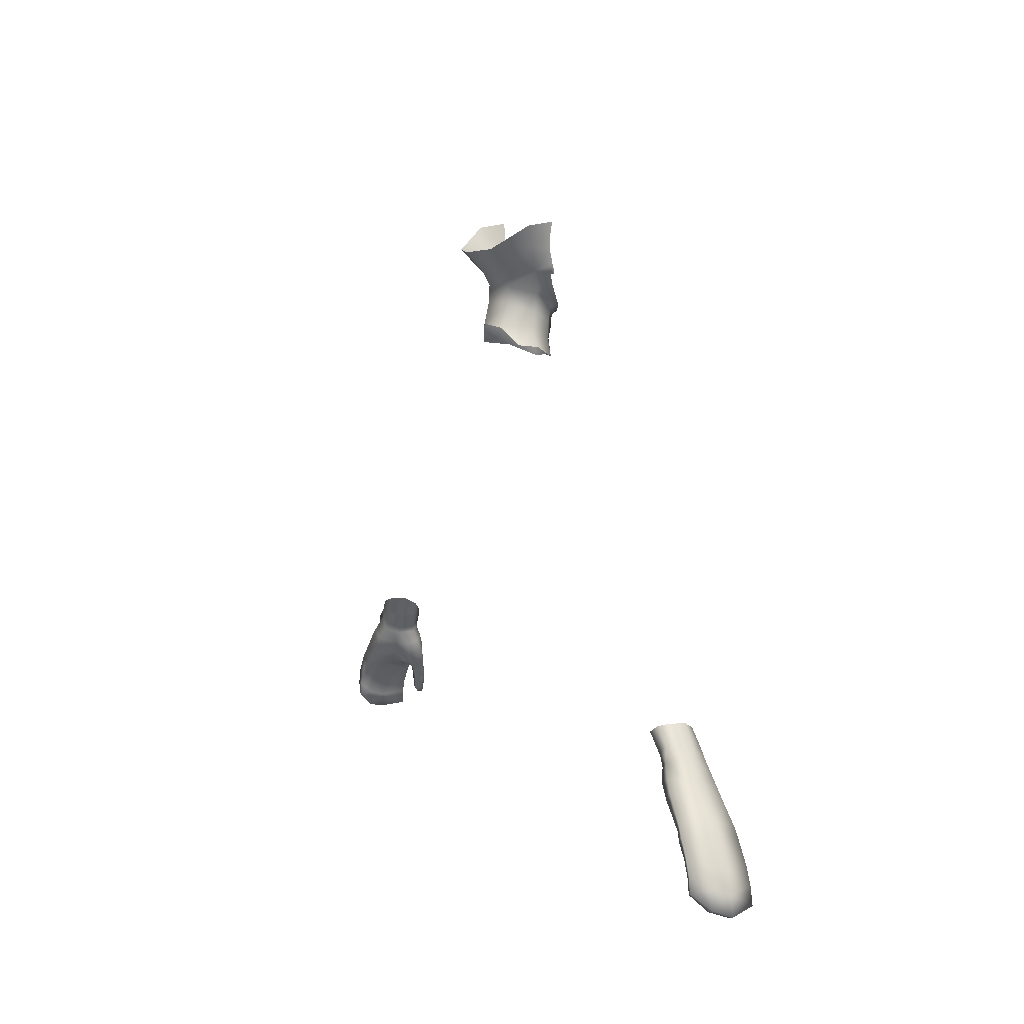
<metadata>
{"format":"obj","ext":"obj","renderer":"f3d","projection":"perspective","resolution":1024,"background":"white","views":[{"elev":6.8,"azim":-112.2,"up":"+Z"}]}
</metadata>
<code>
g NPC_Male_Size01_Body_003_LOD2
v -0 0.06235 1.409
v 0.02845 0.05179 1.405
v 0.02471 0.04239 1.433
v -0 0.05635 1.436
v 0.02493 0.04223 1.453
v -0 0.056 1.455
v -0.02493 0.04223 1.453
v -0.02471 0.04239 1.433
v -0.02845 0.05179 1.405
v 0.02845 0.05179 1.405
v 0.05514 0.04122 1.385
v 0.04483 0.01269 1.382
v 0.03817 0.01513 1.398
v 0.02355 -0.01297 1.37
v 0.03353 0.01162 1.424
v 0.02471 0.04239 1.433
v 0.02493 0.04223 1.453
v 0.03536 0.01046 1.445
v 0.02015 -0.009974 1.393
v 0.01794 -0.01224 1.413
v 0.01792 -0.01476 1.429
v -0 -0.02422 1.42
v -0 -0.02005 1.391
v -0 -0.01669 1.372
v -0.02355 -0.01297 1.37
v -0 -0.02309 1.406
v -0.02015 -0.009974 1.393
v -0.01794 -0.01224 1.413
v -0.01792 -0.01476 1.429
v -0.03536 0.01046 1.445
v -0.03353 0.01162 1.424
v -0.02493 0.04223 1.453
v -0.02471 0.04239 1.433
v -0.02845 0.05179 1.405
v -0.03817 0.01513 1.398
v -0.04483 0.01269 1.382
v -0.05514 0.04122 1.385
v -0 -0.02422 1.42
v -0 -0.03068 1.423
v 0.01792 -0.01476 1.429
v 0.01956 -0.02418 1.431
v 0.03312 -0.01527 1.441
v 0.03536 0.01046 1.445
v 0.0457 -0.005321 1.455
v 0.05308 -7.372e-05 1.467
v 0.05354 0.01911 1.471
v 0.02493 0.04223 1.453
v 0.03377 0.05016 1.468
v -0 0.056 1.455
v -0 0.06135 1.467
v -0 0.0852 1.493
v 0.04802 0.07348 1.496
v 0.07547 0.03767 1.523
v 0.06156 0.001393 1.479
v 0.05864 -0.002577 1.468
v 0.06592 0.00677 1.497
v 0.06283 0.02661 1.49
v 0.06912 0.00808 1.509
v 0.07091 0.03322 1.51
v 0.07383 0.007381 1.528
v -0 -0.02422 1.42
v -0.01792 -0.01476 1.429
v -0 -0.03068 1.423
v -0.01956 -0.02418 1.431
v -0.03312 -0.01527 1.441
v -0.03536 0.01046 1.445
v -0.0457 -0.005321 1.455
v -0.05308 -7.372e-05 1.467
v -0.05354 0.01911 1.471
v -0.02493 0.04223 1.453
v -0.06156 0.001393 1.479
v -0.05864 -0.002577 1.468
v -0.06592 0.00677 1.497
v -0.03377 0.05016 1.468
v -0 0.056 1.455
v -0 0.06135 1.467
v -0 0.0852 1.493
v -0.04802 0.07348 1.496
v -0.06687 0.02991 1.5
v -0.06912 0.00808 1.509
v -0.07547 0.03767 1.523
v -0.07383 0.007381 1.528
v 0.4525 0.04378 0.9777
v 0.4369 0.0396 0.9697
v 0.4484 0.0455 0.9547
v 0.4637 0.04763 0.9639
v 0.4606 0.047 0.9415
v 0.4745 0.03068 0.963
v 0.4605 0.02979 0.9829
v 0.4734 0.04966 0.9523
v 0.4921 0.03093 0.9417
v 0.4753 0.04707 0.9275
v 0.4712 0.01239 0.9622
v 0.4571 0.01185 0.9811
v 0.4572 -0.008608 0.9567
v 0.4748 -0.01178 0.9347
v 0.4476 -0.003422 0.9761
v 0.4357 -0.005149 0.9699
v 0.4873 0.05062 0.9368
v 0.4878 0.04687 0.9143
v 0.4999 0.05173 0.9238
v 0.4892 0.01238 0.9409
v 0.5052 0.01228 0.9242
v 0.5063 0.03154 0.925
v 0.5123 0.03212 0.9142
v 0.5057 0.0526 0.9154
v 0.4878 0.04687 0.9143
v 0.4958 0.05014 0.9079
v 0.5122 0.01274 0.9124
v 0.5012 -0.0137 0.9065
v 0.4937 -0.01338 0.9159
v 0.4848 -0.0135 0.9118
v 0.4704 -0.01594 0.9193
v 0.4681 -0.01504 0.9311
v 0.4647 -0.02132 0.9157
v 0.4441 -0.01606 0.9431
v 0.457 -0.02016 0.9278
v 0.4401 -0.01512 0.9223
v 0.4463 -0.01838 0.9133
v 0.4661 -0.02185 0.9091
v 0.4507 -0.02054 0.9066
v 0.4595 -0.02402 0.8911
v 0.4722 -0.02366 0.8963
v 0.4325 -0.009561 0.937
v 0.4396 -0.01099 0.9579
v 0.4273 -0.00288 0.9518
v 0.4253 0.003695 0.9656
v 0.4848 -0.0135 0.9118
v 0.4937 -0.01338 0.9159
v 0.5012 -0.0137 0.9065
v 0.4909 -0.01115 0.9001
v 0.4793 -0.00816 0.9077
v 0.4704 -0.01594 0.9193
v 0.4652 -0.005553 0.9116
v 0.4618 0.009093 0.9176
v 0.4647 -0.02132 0.9157
v 0.4661 -0.02185 0.9091
v 0.4912 -0.003686 0.9002
v 0.4811 0.005167 0.9082
v 0.4843 0.02169 0.9106
v 0.497 0.01444 0.9021
v 0.4984 0.03127 0.904
v 0.5182 0.01506 0.8746
v 0.497 0.01444 0.9021
v 0.5105 -0.01185 0.8777
v 0.5012 -0.0137 0.9065
v 0.5179 -0.01425 0.8827
v 0.4878 0.04687 0.9143
v 0.4958 0.05014 0.9079
v 0.4688 0.02248 0.9223
v 0.4753 0.04707 0.9275
v 0.4463 0.02145 0.9339
v 0.4606 0.047 0.9415
v 0.4484 0.0455 0.9547
v 0.4344 0.02592 0.9503
v 0.4369 0.0396 0.9697
v 0.4271 0.02537 0.9652
v 0.4259 0.0125 0.9484
v 0.4253 0.003695 0.9656
v 0.4273 -0.00288 0.9518
v 0.4325 -0.009561 0.937
v 0.4345 0.00768 0.9307
v 0.4401 -0.01512 0.9223
v 0.4505 0.01196 0.9201
v 0.4432 0.0002362 0.917
v 0.4555 0.001869 0.9136
v 0.4481 -0.004606 0.9101
v 0.4513 -0.007072 0.9046
v 0.4463 -0.01838 0.9133
v 0.4507 -0.02054 0.9066
v 0.4595 -0.02402 0.8911
v 0.465 -0.007401 0.9066
v 0.4702 -0.01171 0.8944
v 0.4722 -0.02366 0.8963
v 0.4597 -0.01264 0.8898
v 0.4672 -0.01522 0.8751
v 0.4685 -0.0259 0.8765
v 0.4762 -0.01419 0.8784
v 0.4783 -0.02533 0.8809
v 0.4796 -0.01858 0.8712
v 0.4814 -0.02517 0.8719
v 0.4737 -0.02593 0.8683
v 0.4725 -0.01965 0.8683
v 0.5182 0.01506 0.8746
v 0.5152 0.03309 0.8814
v 0.4984 0.03127 0.904
v 0.497 0.01444 0.9021
v 0.5179 -0.01425 0.8827
v 0.5012 -0.0137 0.9065
v 0.5313 0.01376 0.8845
v 0.5123 0.03212 0.9142
v 0.5264 0.03367 0.8893
v 0.5234 0.05247 0.8794
v 0.5174 0.05287 0.8971
v 0.5095 0.05055 0.8923
v 0.5169 0.05076 0.876
v 0.5244 0.05157 0.8619
v 0.5194 0.05047 0.8599
v 0.5123 0.03212 0.9142
v 0.5057 0.0526 0.9154
v 0.5174 0.05287 0.8971
v 0.5264 0.03367 0.8893
v 0.4984 0.03127 0.904
v 0.5152 0.03309 0.8814
v 0.5095 0.05055 0.8923
v 0.4958 0.05014 0.9079
v 0.4685 -0.0259 0.8765
v 0.4595 -0.02402 0.8911
v 0.4722 -0.02366 0.8963
v 0.4783 -0.02533 0.8809
v 0.4737 -0.02593 0.8683
v 0.4814 -0.02517 0.8719
v 0.5182 0.01506 0.8746
v 0.5251 0.03419 0.8624
v 0.5152 0.03309 0.8814
v 0.5305 0.01517 0.856
v 0.53 0.03429 0.8436
v 0.5377 0.01528 0.8375
v 0.5244 0.05157 0.8619
v 0.5379 0.0346 0.847
v 0.5346 0.03463 0.8681
v 0.5234 0.05247 0.8794
v 0.5264 0.03367 0.8893
v 0.5174 0.05287 0.8971
v 0.5152 0.03309 0.8814
v 0.5169 0.05076 0.876
v 0.5095 0.05055 0.8923
v 0.5251 0.03419 0.8624
v 0.5194 0.05047 0.8599
v 0.53 0.03429 0.8436
v 0.5194 0.05047 0.8599
v 0.53 0.03429 0.8436
v 0.5379 0.0346 0.847
v 0.5244 0.05157 0.8619
v 0.5105 -0.01185 0.8777
v 0.5179 -0.01425 0.8827
v 0.5267 -0.0147 0.8633
v 0.5205 -0.01311 0.8603
v 0.5254 -0.01436 0.843
v 0.5305 -0.01516 0.844
v 0.5254 -0.01436 0.843
v 0.5305 -0.01516 0.844
v 0.5444 0.01469 0.8397
v 0.5377 0.01528 0.8375
v 0.5305 0.01517 0.856
v 0.5254 -0.01436 0.843
v 0.5205 -0.01311 0.8603
v 0.5182 0.01506 0.8746
v 0.5105 -0.01185 0.8777
v 0.53 0.03429 0.8436
v 0.5377 0.01528 0.8375
v 0.5444 0.01469 0.8397
v 0.5379 0.0346 0.847
v 0.5267 -0.0147 0.8633
v 0.5179 -0.01425 0.8827
v 0.5313 0.01376 0.8845
v 0.5403 0.01422 0.862
v 0.5305 -0.01516 0.844
v 0.5444 0.01469 0.8397
v 0.5313 0.01376 0.8845
v 0.5264 0.03367 0.8893
v 0.5346 0.03463 0.8681
v 0.5403 0.01422 0.862
v 0.5379 0.0346 0.847
v 0.5444 0.01469 0.8397
v 0.4213 0.0259 0.9744
v 0.4054 0.02878 0.9919
v 0.4062 0.01009 0.9922
v 0.4207 0.006916 0.974
v 0.4271 0.02537 0.9652
v 0.4137 -0.001508 0.9974
v 0.4253 0.003695 0.9656
v 0.4303 -0.004098 0.9785
v 0.4248 0.0001895 1.005
v 0.4357 -0.005149 0.9699
v 0.4411 -0.002462 0.9852
v 0.4476 -0.003422 0.9761
v 0.4333 0.01226 1.012
v 0.45 0.01184 0.9911
v 0.4571 0.01185 0.9811
v 0.4605 0.02979 0.9829
v 0.4528 0.02983 0.9934
v 0.4357 0.03018 1.014
v 0.4525 0.04378 0.9777
v 0.4467 0.04115 0.9945
v 0.431 0.04323 1.011
v 0.4527 0.04318 0.9876
v 0.4394 0.04331 0.9848
v 0.4211 0.04631 1.003
v 0.4369 0.0396 0.9697
v 0.429 0.03821 0.9788
v 0.4271 0.02537 0.9652
v 0.4114 0.03882 0.9963
v 0.4213 0.0259 0.9744
v 0.4054 0.02878 0.9919
v 0.5095 0.05055 0.8923
v 0.5174 0.05287 0.8971
v 0.5057 0.0526 0.9154
v -0.4525 0.04378 0.9777
v -0.4484 0.0455 0.9547
v -0.4369 0.0396 0.9697
v -0.4637 0.04763 0.9639
v -0.4606 0.047 0.9415
v -0.4745 0.03068 0.963
v -0.4605 0.02979 0.9829
v -0.4734 0.04966 0.9523
v -0.4921 0.03093 0.9417
v -0.4753 0.04707 0.9275
v -0.4712 0.01239 0.9622
v -0.4571 0.01185 0.9811
v -0.4572 -0.008608 0.9567
v -0.4748 -0.01178 0.9347
v -0.4476 -0.003422 0.9761
v -0.4357 -0.005149 0.9699
v -0.4873 0.05062 0.9368
v -0.4878 0.04687 0.9143
v -0.4999 0.05173 0.9238
v -0.4892 0.01238 0.9409
v -0.5052 0.01228 0.9242
v -0.5063 0.03154 0.925
v -0.5123 0.03212 0.9142
v -0.5057 0.0526 0.9154
v -0.4878 0.04687 0.9143
v -0.4958 0.05014 0.9079
v -0.5122 0.01274 0.9124
v -0.5012 -0.0137 0.9065
v -0.4937 -0.01338 0.9159
v -0.4848 -0.0135 0.9118
v -0.4704 -0.01594 0.9193
v -0.4681 -0.01504 0.9311
v -0.4647 -0.02132 0.9157
v -0.4441 -0.01606 0.9431
v -0.457 -0.02016 0.9278
v -0.4401 -0.01512 0.9223
v -0.4463 -0.01838 0.9133
v -0.4661 -0.02185 0.9091
v -0.4507 -0.02054 0.9066
v -0.4595 -0.02402 0.8911
v -0.4722 -0.02366 0.8963
v -0.4325 -0.009561 0.937
v -0.4396 -0.01099 0.9579
v -0.4273 -0.00288 0.9518
v -0.4253 0.003695 0.9656
v -0.4848 -0.0135 0.9118
v -0.5012 -0.0137 0.9065
v -0.4937 -0.01338 0.9159
v -0.4909 -0.01115 0.9001
v -0.4793 -0.00816 0.9077
v -0.4704 -0.01594 0.9193
v -0.4652 -0.005553 0.9116
v -0.4618 0.009093 0.9176
v -0.4647 -0.02132 0.9157
v -0.4661 -0.02185 0.9091
v -0.4912 -0.003686 0.9002
v -0.4811 0.005167 0.9082
v -0.4843 0.02169 0.9106
v -0.497 0.01444 0.9021
v -0.4984 0.03127 0.904
v -0.5182 0.01506 0.8746
v -0.497 0.01444 0.9021
v -0.5105 -0.01185 0.8777
v -0.5012 -0.0137 0.9065
v -0.5179 -0.01425 0.8827
v -0.4878 0.04687 0.9143
v -0.4958 0.05014 0.9079
v -0.4688 0.02248 0.9223
v -0.4753 0.04707 0.9275
v -0.4463 0.02145 0.9339
v -0.4606 0.047 0.9415
v -0.4484 0.0455 0.9547
v -0.4344 0.02592 0.9503
v -0.4369 0.0396 0.9697
v -0.4271 0.02537 0.9652
v -0.4259 0.0125 0.9484
v -0.4253 0.003695 0.9656
v -0.4273 -0.00288 0.9518
v -0.4325 -0.009561 0.937
v -0.4345 0.00768 0.9307
v -0.4401 -0.01512 0.9223
v -0.4505 0.01196 0.9201
v -0.4432 0.0002362 0.917
v -0.4555 0.001869 0.9136
v -0.4481 -0.004606 0.9101
v -0.4513 -0.007072 0.9046
v -0.4463 -0.01838 0.9133
v -0.4507 -0.02054 0.9066
v -0.4595 -0.02402 0.8911
v -0.465 -0.007401 0.9066
v -0.4702 -0.01171 0.8944
v -0.4722 -0.02366 0.8963
v -0.4597 -0.01264 0.8898
v -0.4672 -0.01522 0.8751
v -0.4685 -0.0259 0.8765
v -0.4762 -0.01419 0.8784
v -0.4783 -0.02533 0.8809
v -0.4796 -0.01858 0.8712
v -0.4814 -0.02517 0.8719
v -0.4737 -0.02593 0.8683
v -0.4725 -0.01965 0.8683
v -0.5182 0.01506 0.8746
v -0.497 0.01444 0.9021
v -0.4984 0.03127 0.904
v -0.5152 0.03309 0.8814
v -0.5179 -0.01425 0.8827
v -0.5012 -0.0137 0.9065
v -0.5313 0.01376 0.8845
v -0.5123 0.03212 0.9142
v -0.5264 0.03367 0.8893
v -0.5095 0.05055 0.8923
v -0.5174 0.05287 0.8971
v -0.5234 0.05247 0.8794
v -0.5169 0.05076 0.876
v -0.5244 0.05157 0.8619
v -0.5194 0.05047 0.8599
v -0.5123 0.03212 0.9142
v -0.5264 0.03367 0.8893
v -0.5174 0.05287 0.8971
v -0.5057 0.0526 0.9154
v -0.4984 0.03127 0.904
v -0.4958 0.05014 0.9079
v -0.5095 0.05055 0.8923
v -0.5152 0.03309 0.8814
v -0.4722 -0.02366 0.8963
v -0.4595 -0.02402 0.8911
v -0.4685 -0.0259 0.8765
v -0.4783 -0.02533 0.8809
v -0.4737 -0.02593 0.8683
v -0.4814 -0.02517 0.8719
v -0.5182 0.01506 0.8746
v -0.5152 0.03309 0.8814
v -0.5251 0.03419 0.8624
v -0.5305 0.01517 0.856
v -0.53 0.03429 0.8436
v -0.5377 0.01528 0.8375
v -0.5346 0.03463 0.8681
v -0.5379 0.0346 0.847
v -0.5244 0.05157 0.8619
v -0.5234 0.05247 0.8794
v -0.5264 0.03367 0.8893
v -0.5174 0.05287 0.8971
v -0.5152 0.03309 0.8814
v -0.5095 0.05055 0.8923
v -0.5169 0.05076 0.876
v -0.5251 0.03419 0.8624
v -0.5194 0.05047 0.8599
v -0.53 0.03429 0.8436
v -0.5379 0.0346 0.847
v -0.53 0.03429 0.8436
v -0.5194 0.05047 0.8599
v -0.5244 0.05157 0.8619
v -0.5267 -0.0147 0.8633
v -0.5179 -0.01425 0.8827
v -0.5105 -0.01185 0.8777
v -0.5205 -0.01311 0.8603
v -0.5254 -0.01436 0.843
v -0.5305 -0.01516 0.844
v -0.5444 0.01469 0.8397
v -0.5305 -0.01516 0.844
v -0.5254 -0.01436 0.843
v -0.5377 0.01528 0.8375
v -0.5305 0.01517 0.856
v -0.5254 -0.01436 0.843
v -0.5205 -0.01311 0.8603
v -0.5182 0.01506 0.8746
v -0.5105 -0.01185 0.8777
v -0.5444 0.01469 0.8397
v -0.5377 0.01528 0.8375
v -0.53 0.03429 0.8436
v -0.5379 0.0346 0.847
v -0.5313 0.01376 0.8845
v -0.5179 -0.01425 0.8827
v -0.5267 -0.0147 0.8633
v -0.5403 0.01422 0.862
v -0.5305 -0.01516 0.844
v -0.5444 0.01469 0.8397
v -0.5313 0.01376 0.8845
v -0.5346 0.03463 0.8681
v -0.5264 0.03367 0.8893
v -0.5403 0.01422 0.862
v -0.5379 0.0346 0.847
v -0.5444 0.01469 0.8397
v -0.4213 0.0259 0.9744
v -0.4062 0.01009 0.9922
v -0.4054 0.02878 0.9919
v -0.4207 0.006916 0.974
v -0.4271 0.02537 0.9652
v -0.4137 -0.001508 0.9974
v -0.4253 0.003695 0.9656
v -0.4303 -0.004098 0.9785
v -0.4248 0.0001895 1.005
v -0.4357 -0.005149 0.9699
v -0.4411 -0.002462 0.9852
v -0.4476 -0.003422 0.9761
v -0.4333 0.01226 1.012
v -0.45 0.01184 0.9911
v -0.4571 0.01185 0.9811
v -0.4605 0.02979 0.9829
v -0.4528 0.02983 0.9934
v -0.4357 0.03018 1.014
v -0.4525 0.04378 0.9777
v -0.4467 0.04115 0.9945
v -0.431 0.04323 1.011
v -0.4527 0.04318 0.9876
v -0.4394 0.04331 0.9848
v -0.4211 0.04631 1.003
v -0.4369 0.0396 0.9697
v -0.429 0.03821 0.9788
v -0.4271 0.02537 0.9652
v -0.4114 0.03882 0.9963
v -0.4213 0.0259 0.9744
v -0.4054 0.02878 0.9919
v -0.5095 0.05055 0.8923
v -0.5057 0.0526 0.9154
v -0.5174 0.05287 0.8971
g NPC_Male_Size01_Body_003_LOD2_0
f 3 2 1
f 4 3 1
f 3 4 5
f 4 6 5
f 6 4 7
f 4 8 7
f 8 4 1
f 9 8 1
f 12 11 10
f 13 12 10
f 12 13 14
f 13 10 15
f 10 16 15
f 15 16 17
f 18 15 17
f 13 19 14
f 19 13 15
f 15 18 20
f 20 19 15
f 18 21 20
f 21 22 20
f 14 19 23
f 24 14 23
f 24 23 25
f 20 26 19
f 22 26 20
f 26 23 19
f 23 27 25
f 23 26 27
f 26 22 28
f 26 28 27
f 22 29 28
f 29 30 28
f 30 31 28
f 27 28 31
f 31 30 32
f 33 31 32
f 33 34 31
f 27 35 25
f 35 27 31
f 34 35 31
f 35 36 25
f 36 35 34
f 37 36 34
f 40 39 38
f 41 39 40
f 42 41 40
f 40 43 42
f 42 43 44
f 45 44 43
f 45 43 46
f 46 43 47
f 48 46 47
f 47 49 48
f 49 50 48
f 48 50 51
f 52 48 51
f 48 52 53
f 54 45 46
f 55 45 54
f 56 54 46
f 57 56 46
f 48 57 46
f 58 56 57
f 48 53 59
f 57 48 59
f 57 59 58
f 53 60 59
f 59 60 58
f 63 62 61
f 64 62 63
f 64 65 62
f 62 65 66
f 65 67 66
f 68 66 67
f 68 69 66
f 70 66 69
f 71 69 68
f 68 72 71
f 71 73 69
f 74 70 69
f 75 70 74
f 76 75 74
f 77 76 74
f 78 77 74
f 73 79 69
f 79 74 69
f 78 74 79
f 73 80 79
f 81 78 79
f 80 82 79
f 79 82 81
f 85 84 83
f 86 85 83
f 85 86 87
f 88 86 83
f 89 88 83
f 86 90 87
f 88 90 86
f 90 88 91
f 92 87 90
f 88 89 93
f 91 88 93
f 89 94 93
f 95 93 94
f 93 95 96
f 97 95 94
f 95 97 98
f 99 92 90
f 99 90 91
f 92 99 100
f 99 101 100
f 101 99 91
f 102 93 96
f 102 91 93
f 91 102 103
f 103 102 96
f 104 101 91
f 104 91 103
f 101 104 105
f 105 104 103
f 106 101 105
f 101 106 107
f 106 108 107
f 109 105 103
f 109 103 110
f 103 111 110
f 111 103 96
f 96 112 111
f 112 96 113
f 96 114 113
f 113 114 115
f 96 95 114
f 114 95 116
f 114 117 115
f 117 114 116
f 115 117 118
f 118 117 116
f 119 115 118
f 120 115 119
f 121 120 119
f 121 122 120
f 122 123 120
f 124 118 116
f 116 95 125
f 116 125 124
f 125 95 98
f 125 126 124
f 125 98 126
f 98 127 126
f 130 129 128
f 131 130 128
f 132 131 128
f 128 133 132
f 133 134 132
f 135 132 134
f 134 133 136
f 134 136 137
f 131 132 138
f 132 135 139
f 132 139 138
f 140 139 135
f 138 139 140
f 141 138 140
f 140 142 141
f 131 138 143
f 138 144 143
f 143 145 131
f 131 145 146
f 145 147 146
f 142 140 148
f 149 142 148
f 148 140 150
f 150 140 135
f 151 148 150
f 151 150 152
f 152 150 135
f 153 151 152
f 153 152 154
f 152 155 154
f 154 155 156
f 155 157 156
f 155 158 157
f 158 155 152
f 158 159 157
f 160 159 158
f 160 158 161
f 158 162 161
f 162 158 152
f 163 161 162
f 135 164 152
f 162 152 164
f 165 163 162
f 162 164 165
f 135 166 164
f 165 164 166
f 166 135 134
f 163 165 167
f 166 167 165
f 166 134 167
f 167 134 168
f 169 163 167
f 169 167 168
f 170 169 168
f 170 168 171
f 134 172 168
f 172 134 137
f 172 137 173
f 172 173 168
f 137 174 173
f 168 175 171
f 173 175 168
f 171 175 176
f 176 175 173
f 177 171 176
f 178 173 174
f 178 176 173
f 179 178 174
f 180 178 179
f 178 180 176
f 181 180 179
f 181 182 180
f 183 182 177
f 176 183 177
f 182 183 180
f 180 183 176
f 186 185 184
f 187 186 184
f 189 188 109
f 188 190 109
f 191 109 190
f 192 191 190
f 195 194 193
f 196 195 193
f 196 193 197
f 198 196 197
f 201 200 199
f 202 201 199
f 205 204 203
f 206 205 203
f 209 208 207
f 210 209 207
f 210 207 211
f 212 210 211
f 215 214 213
f 214 216 213
f 216 214 217
f 218 216 217
f 221 220 219
f 222 221 219
f 223 221 222
f 224 223 222
f 227 226 225
f 226 228 225
f 228 226 229
f 230 228 229
f 233 232 231
f 234 233 231
f 237 236 235
f 238 237 235
f 237 238 239
f 240 237 239
f 243 242 241
f 244 243 241
f 244 246 245
f 246 247 245
f 245 247 248
f 247 249 248
f 252 251 250
f 253 252 250
f 256 255 254
f 257 256 254
f 257 254 258
f 259 257 258
f 262 261 260
f 263 262 260
f 264 262 263
f 265 264 263
f 268 267 266
f 269 268 266
f 266 270 269
f 271 268 269
f 270 272 269
f 273 271 269
f 273 269 272
f 274 271 273
f 275 273 272
f 276 274 273
f 273 275 276
f 275 277 276
f 278 274 276
f 279 276 277
f 279 278 276
f 280 279 277
f 280 281 279
f 278 279 282
f 281 282 279
f 283 278 282
f 284 282 281
f 283 282 285
f 286 283 285
f 287 282 284
f 287 285 282
f 286 285 288
f 285 287 288
f 287 284 288
f 289 286 288
f 288 284 290
f 289 288 291
f 291 288 290
f 290 292 291
f 293 289 291
f 292 294 291
f 293 291 294
f 295 293 294
f 298 297 296
f 149 298 296
f 301 300 299
f 300 302 299
f 302 300 303
f 302 304 299
f 304 305 299
f 306 302 303
f 306 304 302
f 304 306 307
f 303 308 306
f 305 304 309
f 304 307 309
f 310 305 309
f 309 311 310
f 311 309 312
f 311 313 310
f 313 311 314
f 308 315 306
f 306 315 307
f 315 308 316
f 317 315 316
f 307 315 317
f 309 318 312
f 307 318 309
f 319 318 307
f 318 319 312
f 320 307 317
f 320 319 307
f 320 317 321
f 320 321 319
f 317 322 321
f 317 323 322
f 323 324 322
f 321 325 319
f 325 326 319
f 326 327 319
f 319 327 312
f 328 312 327
f 328 329 312
f 329 330 312
f 311 312 330
f 330 329 331
f 311 330 332
f 333 330 331
f 330 333 332
f 333 331 334
f 333 334 332
f 331 335 334
f 335 331 336
f 337 335 336
f 337 336 338
f 336 339 338
f 334 340 332
f 311 332 341
f 341 332 340
f 311 341 314
f 342 341 340
f 314 341 342
f 343 314 342
f 346 345 344
f 345 347 344
f 347 348 344
f 349 344 348
f 350 349 348
f 348 351 350
f 349 350 352
f 352 350 353
f 348 347 354
f 351 348 355
f 355 348 354
f 355 356 351
f 355 354 356
f 354 357 356
f 358 356 357
f 359 354 347
f 359 360 354
f 347 361 359
f 361 347 362
f 363 361 362
f 364 356 358
f 365 364 358
f 356 364 366
f 356 366 351
f 364 367 366
f 366 367 368
f 366 368 351
f 367 369 368
f 368 369 370
f 371 368 370
f 371 370 372
f 373 371 372
f 374 371 373
f 371 374 368
f 375 374 373
f 375 376 374
f 374 376 377
f 378 374 377
f 374 378 368
f 377 379 378
f 380 351 368
f 368 378 380
f 379 381 378
f 380 378 381
f 382 351 380
f 380 381 382
f 351 382 350
f 381 379 383
f 383 382 381
f 350 382 383
f 350 383 384
f 379 385 383
f 383 385 384
f 385 386 384
f 384 386 387
f 388 350 384
f 350 388 353
f 353 388 389
f 388 384 389
f 390 353 389
f 391 384 387
f 384 391 389
f 391 387 392
f 391 392 389
f 387 393 392
f 389 394 390
f 392 394 389
f 394 395 390
f 394 396 395
f 394 392 396
f 396 397 395
f 398 397 396
f 399 392 393
f 392 399 396
f 399 398 396
f 398 399 393
f 402 401 400
f 403 402 400
f 405 325 404
f 325 406 404
f 406 325 407
f 408 406 407
f 411 410 409
f 412 411 409
f 413 411 412
f 414 413 412
f 417 416 415
f 418 417 415
f 421 420 419
f 422 421 419
f 425 424 423
f 426 425 423
f 425 426 427
f 426 428 427
f 431 430 429
f 432 431 429
f 433 431 432
f 434 433 432
f 437 436 435
f 438 437 435
f 435 439 438
f 439 440 438
f 443 442 441
f 444 443 441
f 445 443 444
f 446 445 444
f 449 448 447
f 450 449 447
f 453 452 451
f 454 453 451
f 455 454 451
f 456 455 451
f 459 458 457
f 460 459 457
f 462 460 461
f 463 462 461
f 461 464 463
f 464 465 463
f 468 467 466
f 469 468 466
f 472 471 470
f 473 472 470
f 474 472 473
f 475 474 473
f 478 477 476
f 477 479 476
f 477 480 479
f 480 481 479
f 484 483 482
f 483 485 482
f 486 482 485
f 483 487 485
f 488 486 485
f 487 489 485
f 485 489 488
f 487 490 489
f 489 491 488
f 490 492 489
f 491 489 492
f 493 491 492
f 490 494 492
f 492 495 493
f 494 495 492
f 495 496 493
f 497 496 495
f 498 495 494
f 498 497 495
f 499 498 494
f 498 500 497
f 498 499 501
f 499 502 501
f 498 503 500
f 501 503 498
f 504 501 502
f 503 501 504
f 500 503 504
f 505 504 502
f 506 500 504
f 507 504 505
f 507 506 504
f 508 506 507
f 509 507 505
f 510 508 507
f 510 507 509
f 511 510 509
f 514 513 512
f 513 365 512

</code>
